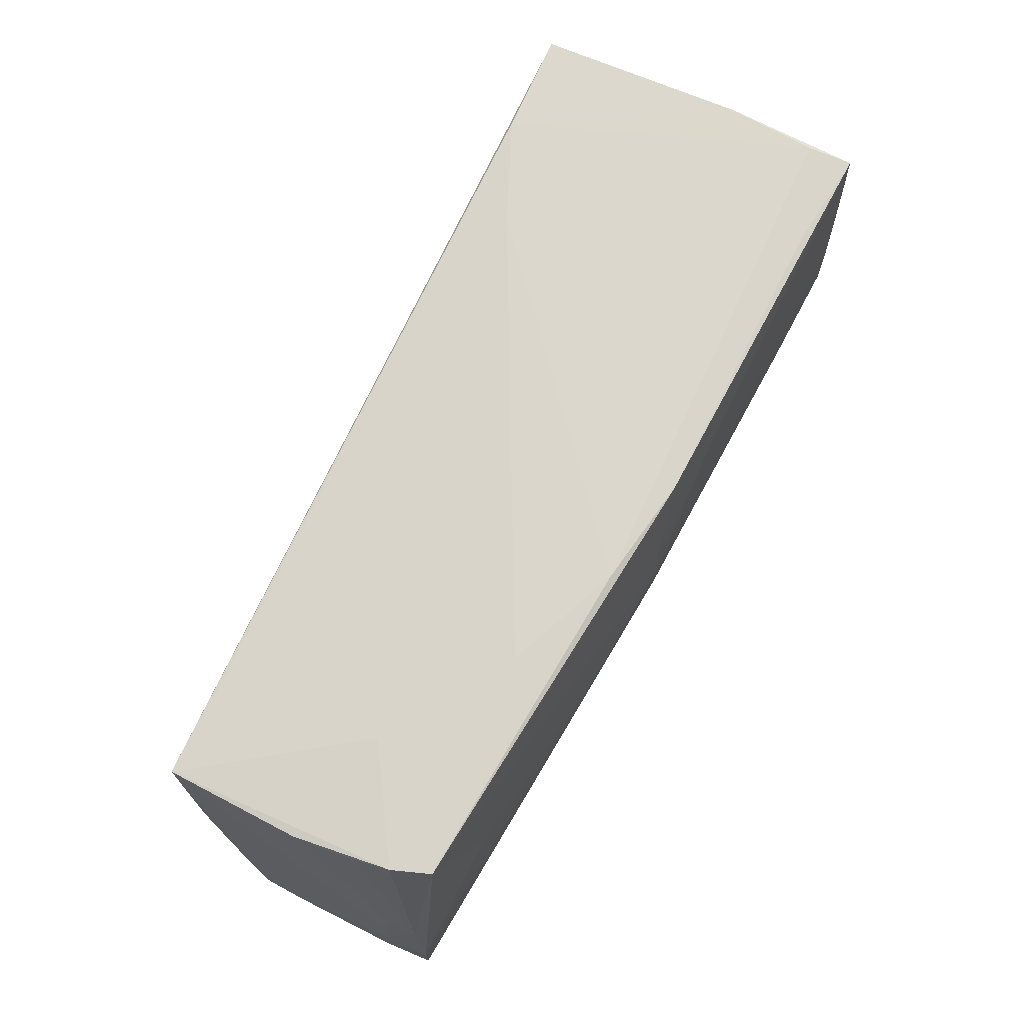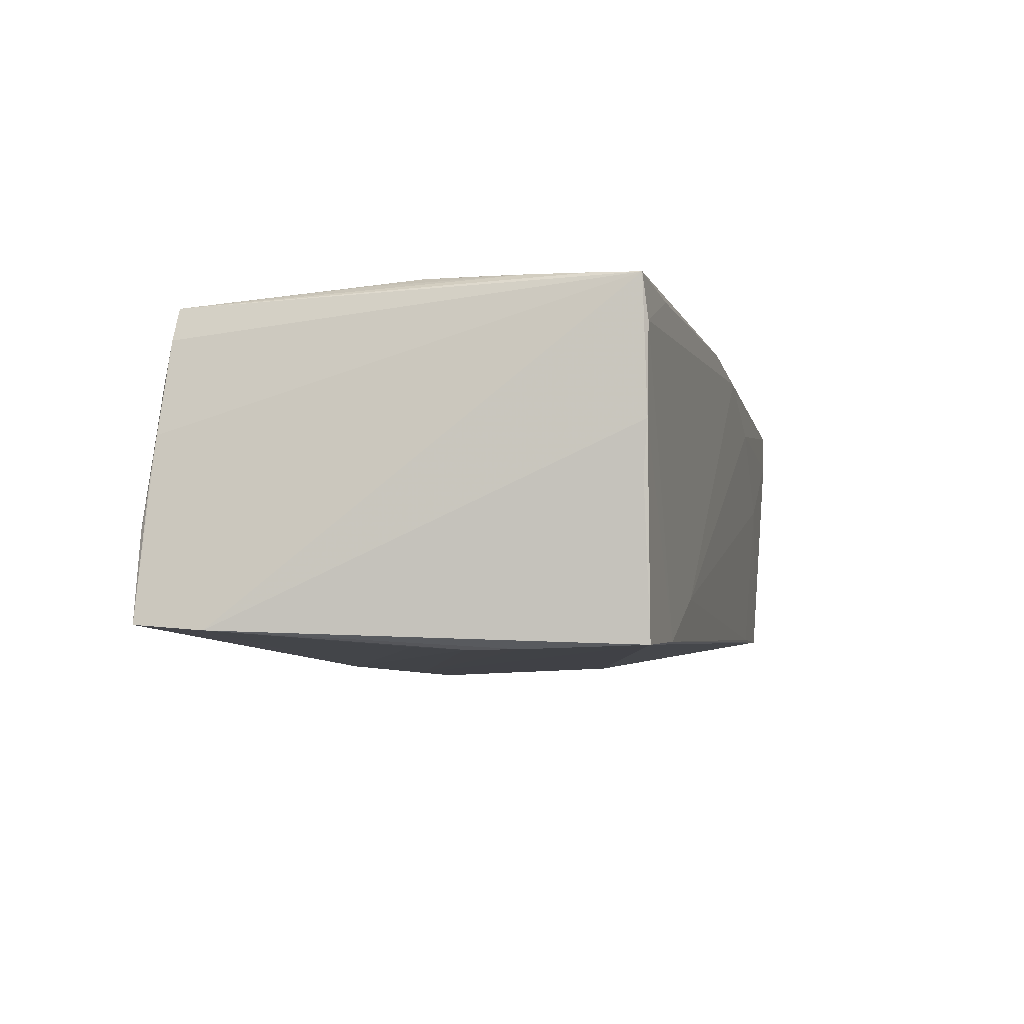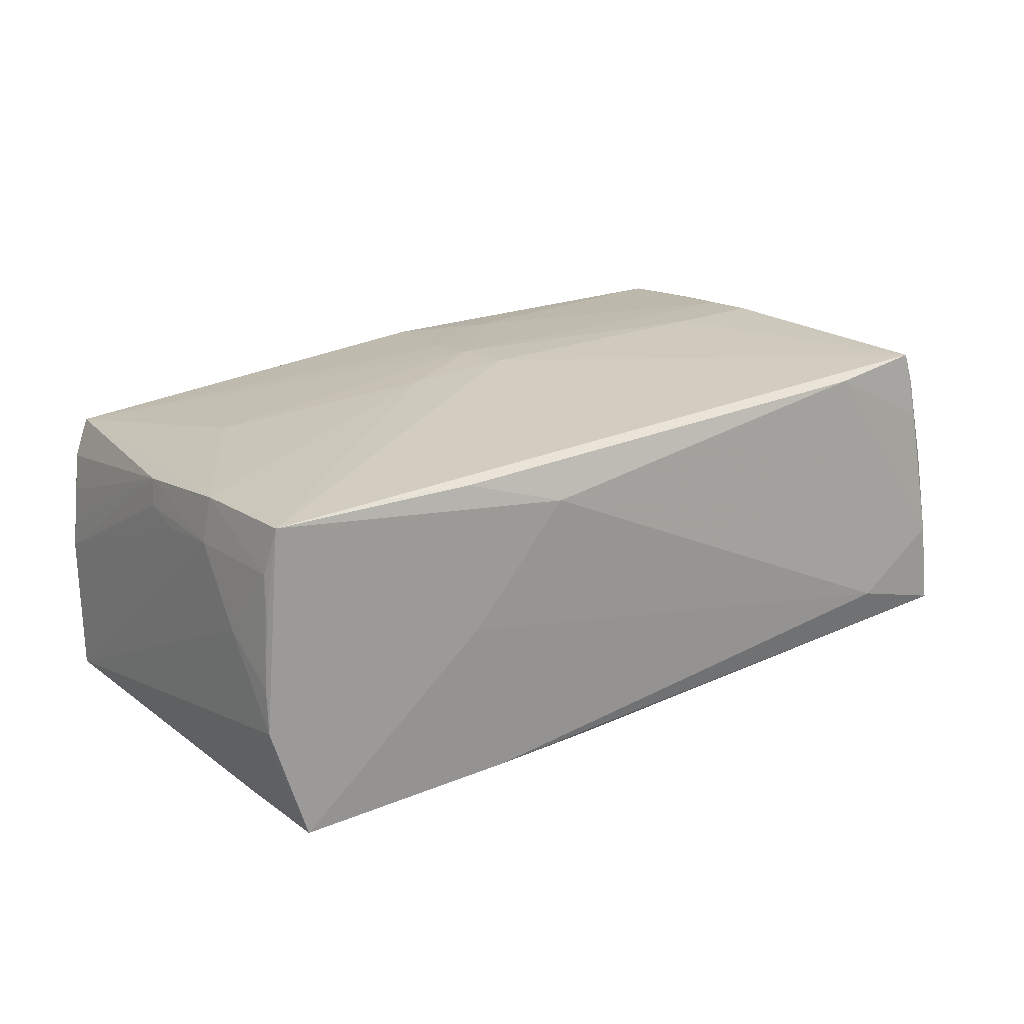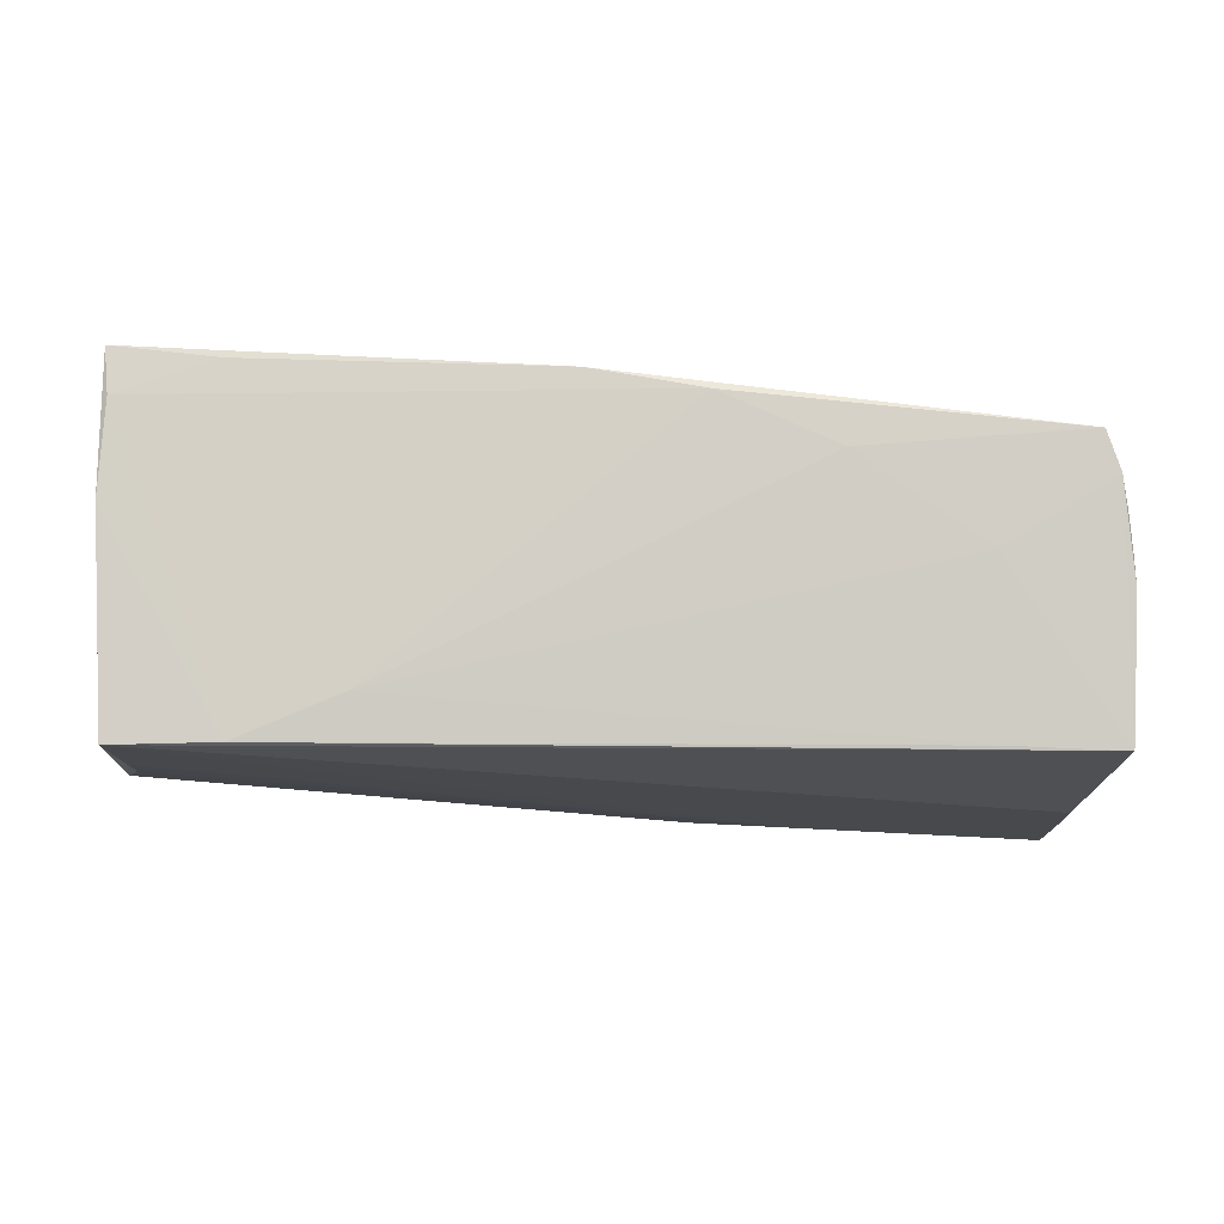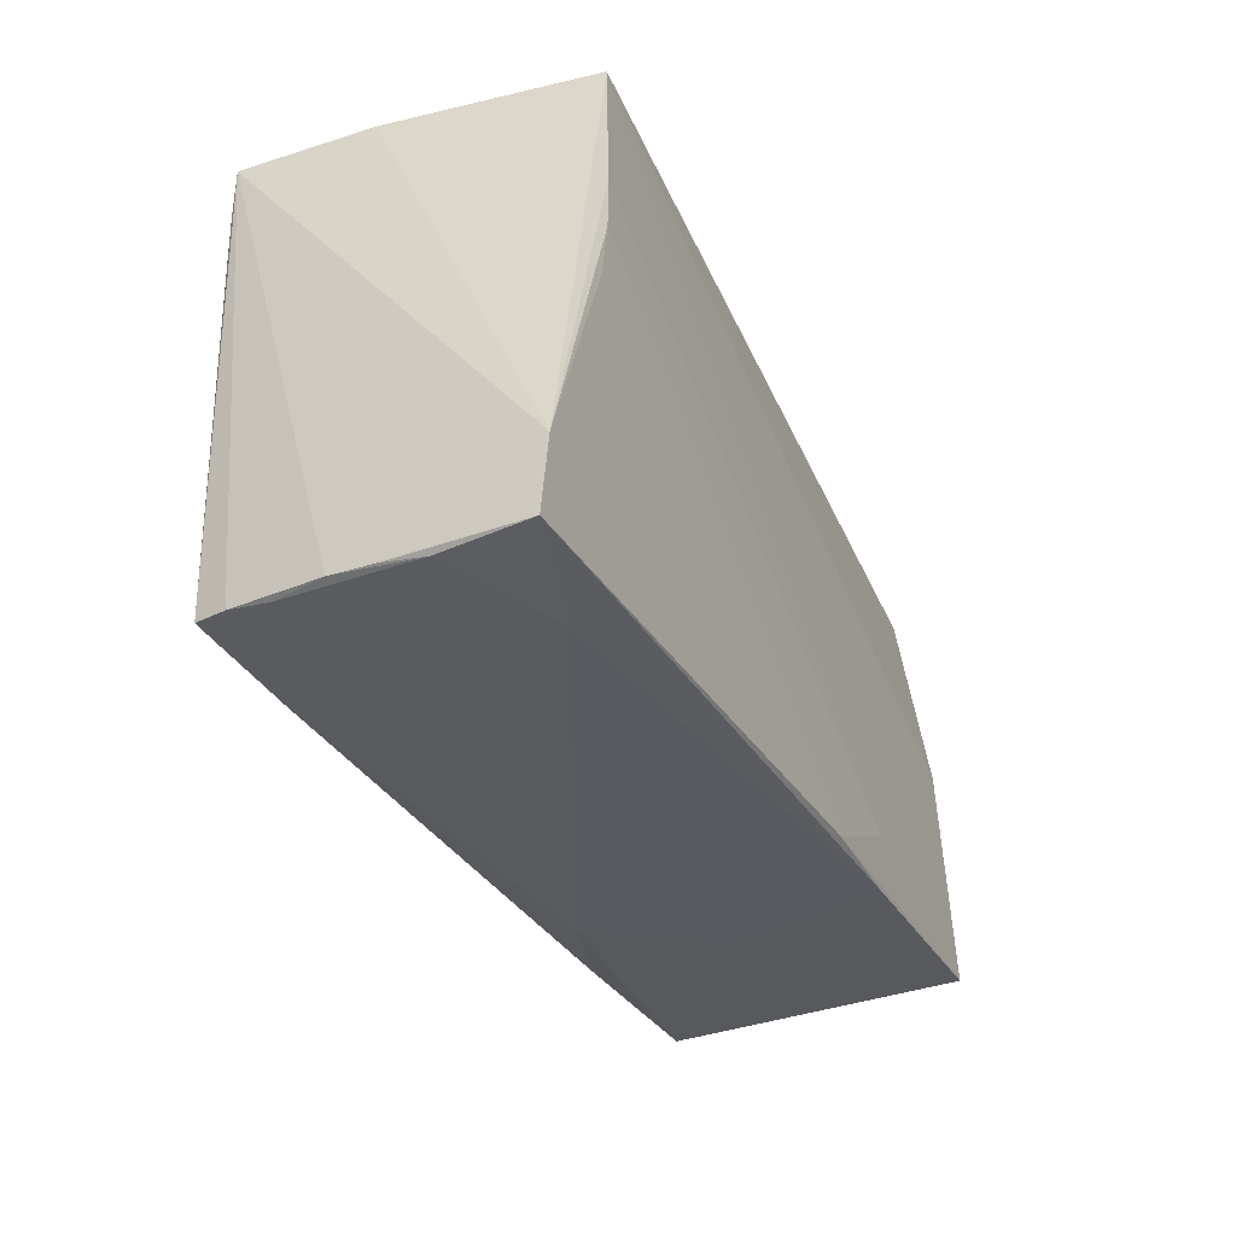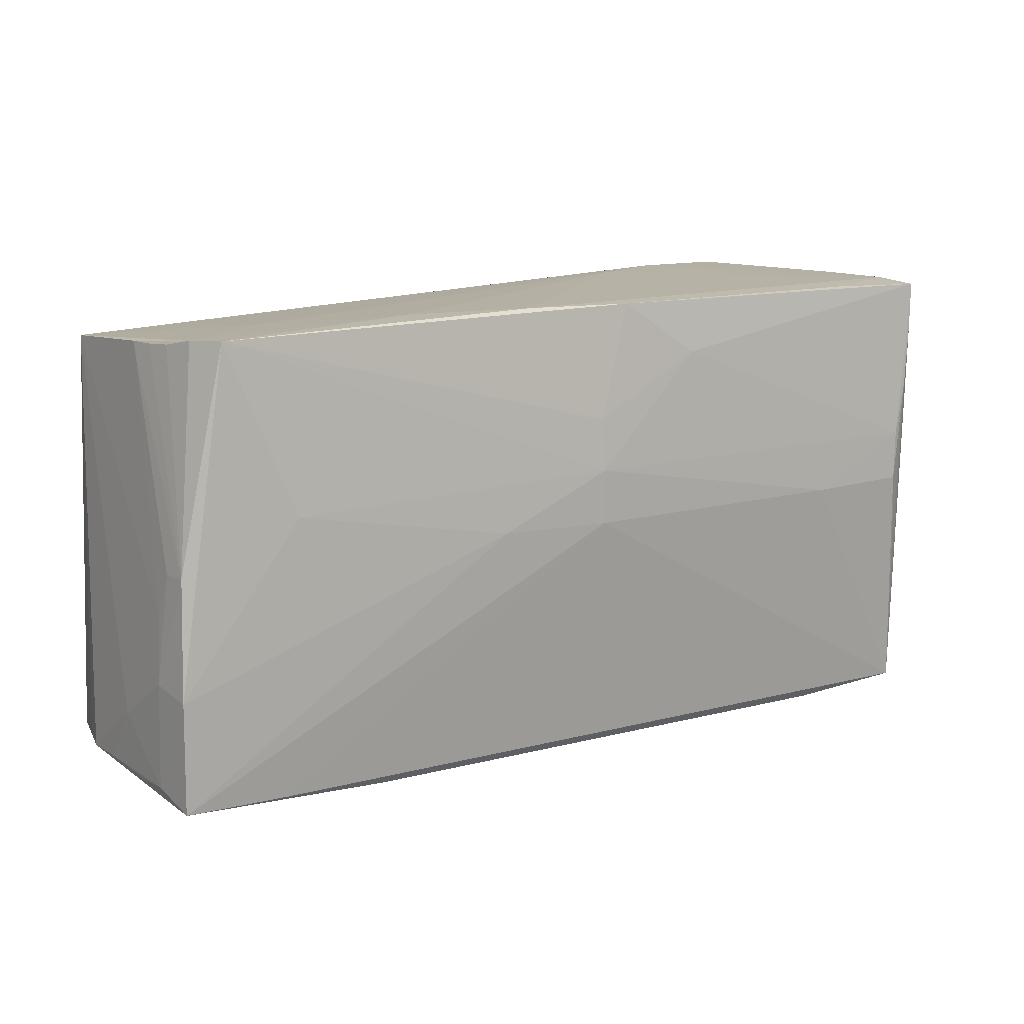
<metadata>
{"format":"obj","ext":"obj","renderer":"f3d","projection":"perspective","resolution":1024,"background":"white","views":[{"elev":73.4,"azim":-61.6,"up":"+Y"},{"elev":-6.7,"azim":105.4,"up":"+Z"},{"elev":18.7,"azim":-40.7,"up":"+Z"},{"elev":79.9,"azim":-177.1,"up":"+Y"},{"elev":-33.4,"azim":114.2,"up":"+Y"},{"elev":12.7,"azim":-33.3,"up":"+Y"}]}
</metadata>
<code>
v 0.02553 0.02965 -0.01453
v -0.04148 -0.02685 0.01267
v -0.05595 -0.003473 0.01103
v 0.0497 0.009143 0.02128
v 0.05552 -0.02821 -0.002141
v -0.05178 0.001363 -0.02021
v 0.05004 0.01473 -0.02149
v -0.04321 -0.02602 0.01738
v 0.05207 0.02996 0.01447
v -0.05685 -0.02438 0.006605
v -0.05136 0.02837 0.01196
v -0.05589 -0.024 -0.01251
v 0.05496 -0.02768 0.003597
v 0.05231 0.0298 0.003531
v 0.05328 -0.02761 0.01012
v 0.05187 -0.02656 0.01921
v -0.03889 0.02844 0.003371
v -0.02353 -0.02065 -0.02149
v -0.05609 -0.02577 0.01709
v 0.004061 0.02982 0.01988
v -0.05296 -0.01335 -0.02044
v 0.05059 0.002294 -0.02112
v 0.05717 -0.02905 -0.01851
v 0.03744 0.02957 -0.02026
v 0.05146 0.01606 0.0207
v 0.03613 0.002645 0.02149
v -0.02326 0.02958 0.01296
v 0.05712 -0.02039 -0.01926
v 0.03711 -0.02768 0.01809
v -0.05227 0.02752 0.007601
v -0.01425 0.002949 0.02063
v 0.0502 0.008341 -0.02149
v 0.05285 0.02946 0.01982
v 0.04943 0.00291 0.02144
v -0.0001626 0.009369 0.02145
v -0.04949 0.02867 0.01651
v -0.009258 0.02996 0.01824
v 0.05183 0.0292 -0.00242
v -0.05323 0.02721 0.000246
v -0.02487 -0.02699 -0.02084
v 0.05048 -0.005058 0.02067
v -0.05543 0.001856 0.01257
v -0.05511 0.00196 0.01588
v -0.05704 -0.01723 0.0028
v -0.04042 0.02667 -0.01632
v 0.0556 -0.02903 -0.007404
v 0.0524 0.02362 0.02019
v 0.04985 0.02943 -0.02117
v -0.05717 -0.0243 -0.007803
v -0.05717 -0.024 -0.002415
v -0.0528 0.02725 0.003968
v -0.04127 0.007862 0.0183
v 0.05296 -0.02691 0.01517
v -0.05674 -0.02405 0.01131
v 0.01596 0.02965 0.01988
v 0.04059 0.02974 0.01902
v -0.05342 0.02608 -0.01616
v -0.02936 -0.02769 -0.001428
v -0.01057 -0.02682 -0.02097
v 0.04227 -0.02996 -0.0141
v -0.03002 -0.02714 0.01687
v -0.05608 -0.01234 0.01732
v -0.0566 -0.01135 0.01169
v 0.01383 0.02317 0.02074
v -0.0001128 0.002605 0.02135
v -0.05456 -0.02454 -0.01691
v -0.01679 -0.02869 0.01256
v -0.0003507 0.01575 0.021
v -0.0533 -0.02576 -0.02104
f 49 69 19
f 40 59 23
f 69 59 40
f 18 59 69
f 60 40 23
f 67 60 29
f 2 67 19
f 37 9 1
f 33 14 9
f 33 47 16
f 23 59 28
f 59 22 28
f 38 14 28
f 28 33 23
f 14 33 28
f 69 40 58
f 67 2 58
f 58 60 67
f 40 60 58
f 58 19 69
f 58 2 19
f 32 18 7
f 7 28 32
f 32 28 22
f 32 22 59
f 59 18 32
f 12 69 49
f 6 18 69
f 49 19 10
f 35 36 52
f 16 65 8
f 8 65 19
f 8 29 16
f 19 65 31
f 31 65 35
f 35 52 31
f 27 36 37
f 37 1 27
f 9 14 24
f 24 1 9
f 46 29 60
f 46 60 23
f 23 5 46
f 56 9 37
f 56 33 9
f 33 55 64
f 13 5 23
f 23 33 13
f 13 46 5
f 69 12 66
f 21 6 69
f 50 44 49
f 49 10 50
f 67 29 61
f 29 8 61
f 19 67 61
f 61 8 19
f 19 31 62
f 62 31 52
f 62 52 36
f 43 63 62
f 36 43 62
f 35 65 26
f 26 65 16
f 16 34 26
f 16 47 25
f 17 27 1
f 49 44 57
f 57 12 49
f 6 21 57
f 57 66 12
f 44 63 57
f 57 21 69
f 69 66 57
f 16 29 15
f 29 46 15
f 46 13 15
f 33 56 20
f 20 55 33
f 20 56 37
f 37 36 20
f 20 64 55
f 53 33 16
f 53 13 33
f 16 15 53
f 53 15 13
f 54 10 19
f 19 62 54
f 54 62 63
f 54 63 44
f 44 50 54
f 54 50 10
f 43 39 42
f 42 63 43
f 41 34 16
f 16 25 41
f 41 25 34
f 34 25 4
f 4 64 35
f 33 64 4
f 35 26 4
f 4 26 34
f 47 33 4
f 4 25 47
f 51 39 43
f 43 30 51
f 51 30 39
f 48 24 14
f 48 14 38
f 38 28 48
f 48 28 7
f 7 18 48
f 18 6 48
f 6 57 48
f 48 57 24
f 17 57 11
f 36 27 11
f 27 17 11
f 11 57 39
f 39 30 11
f 11 43 36
f 11 30 43
f 1 24 45
f 24 57 45
f 45 17 1
f 45 57 17
f 35 64 68
f 64 20 68
f 68 36 35
f 68 20 36
f 3 57 63
f 63 42 3
f 39 57 3
f 3 42 39

</code>
